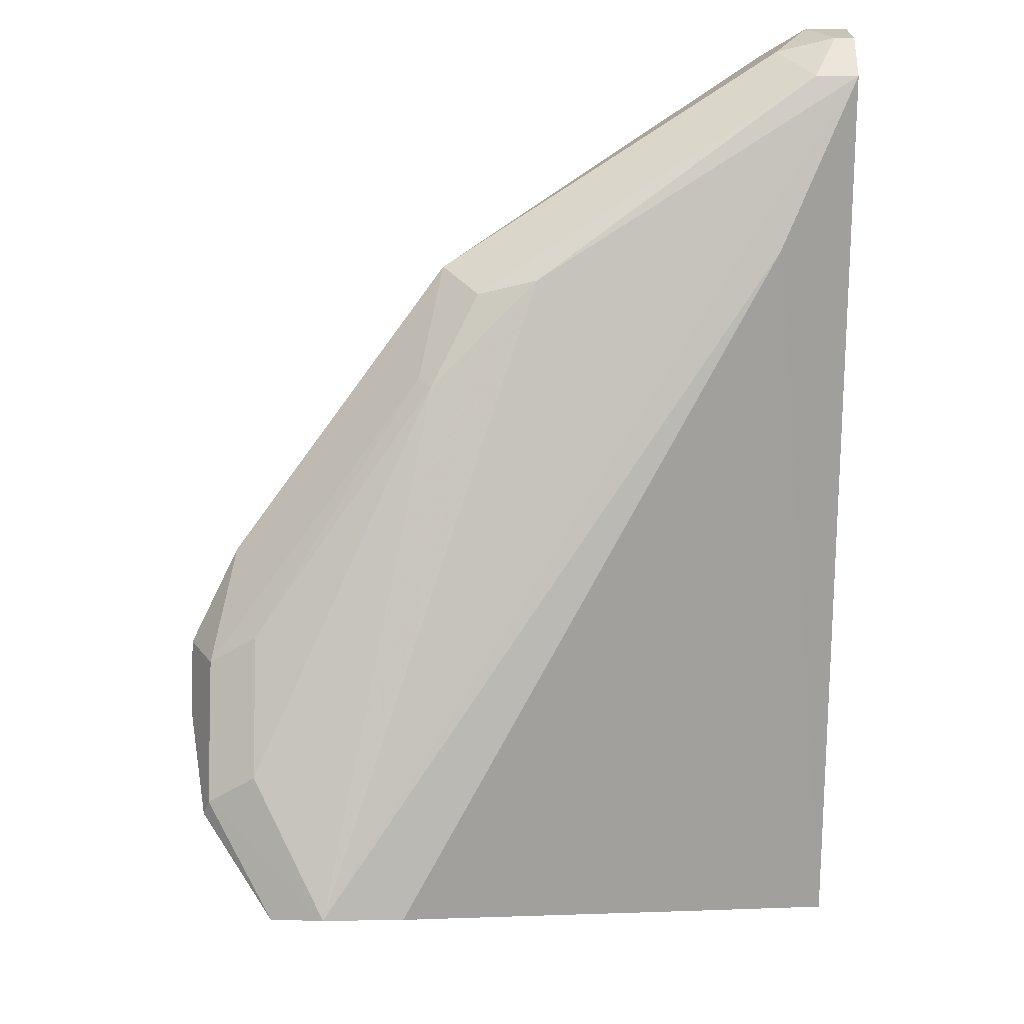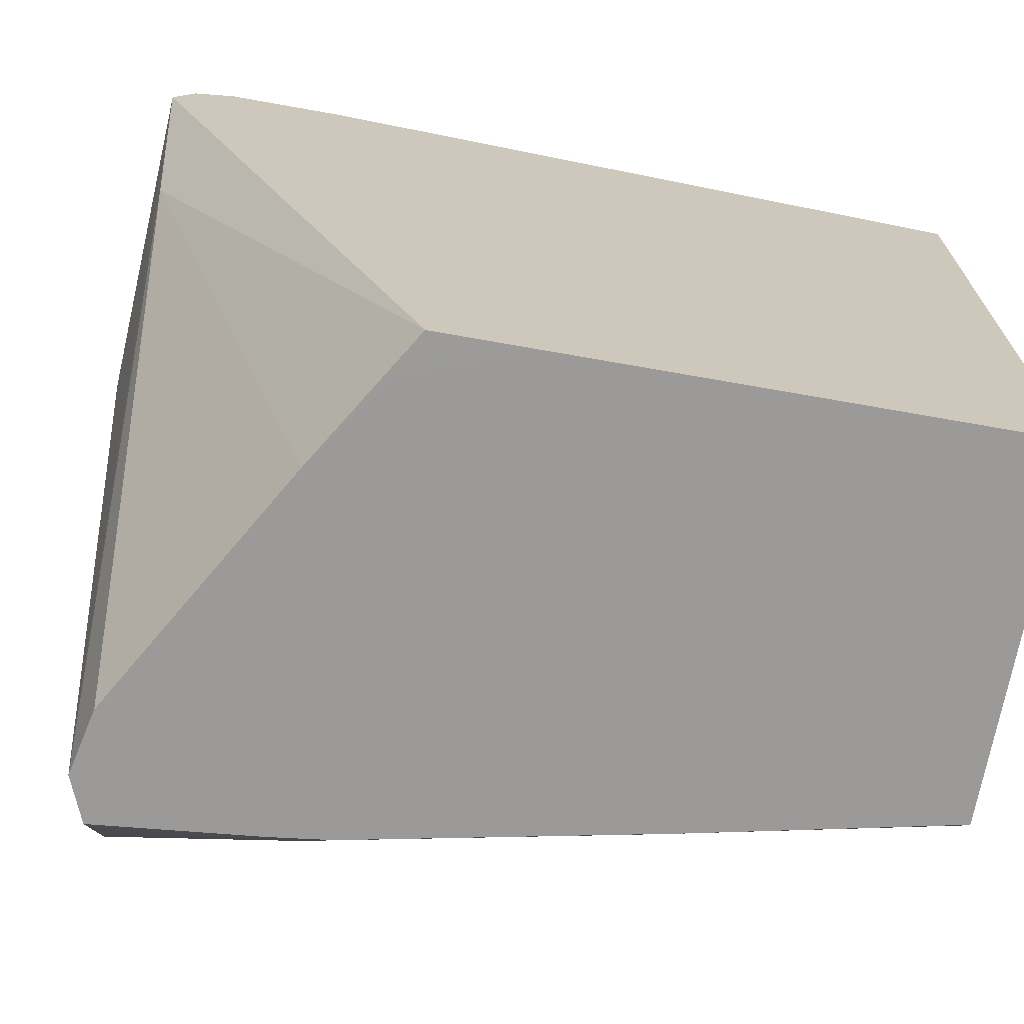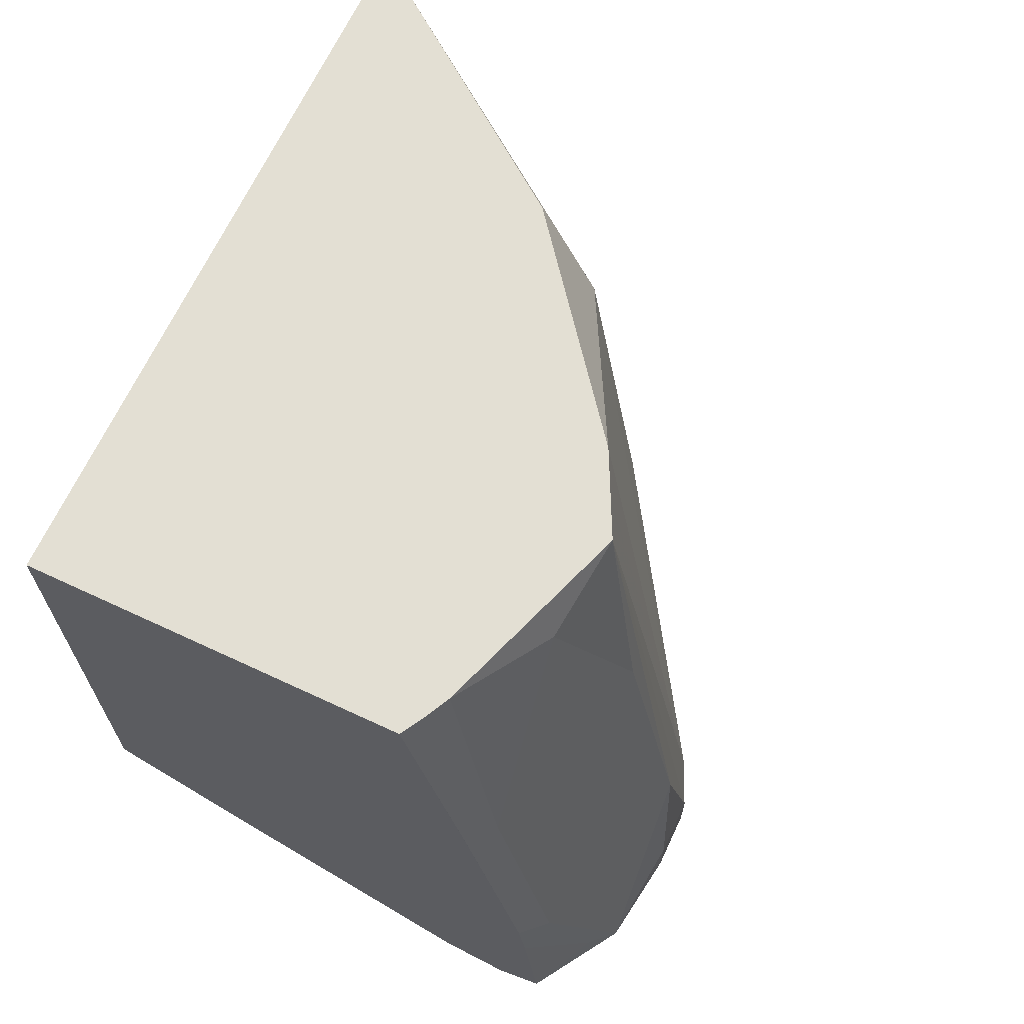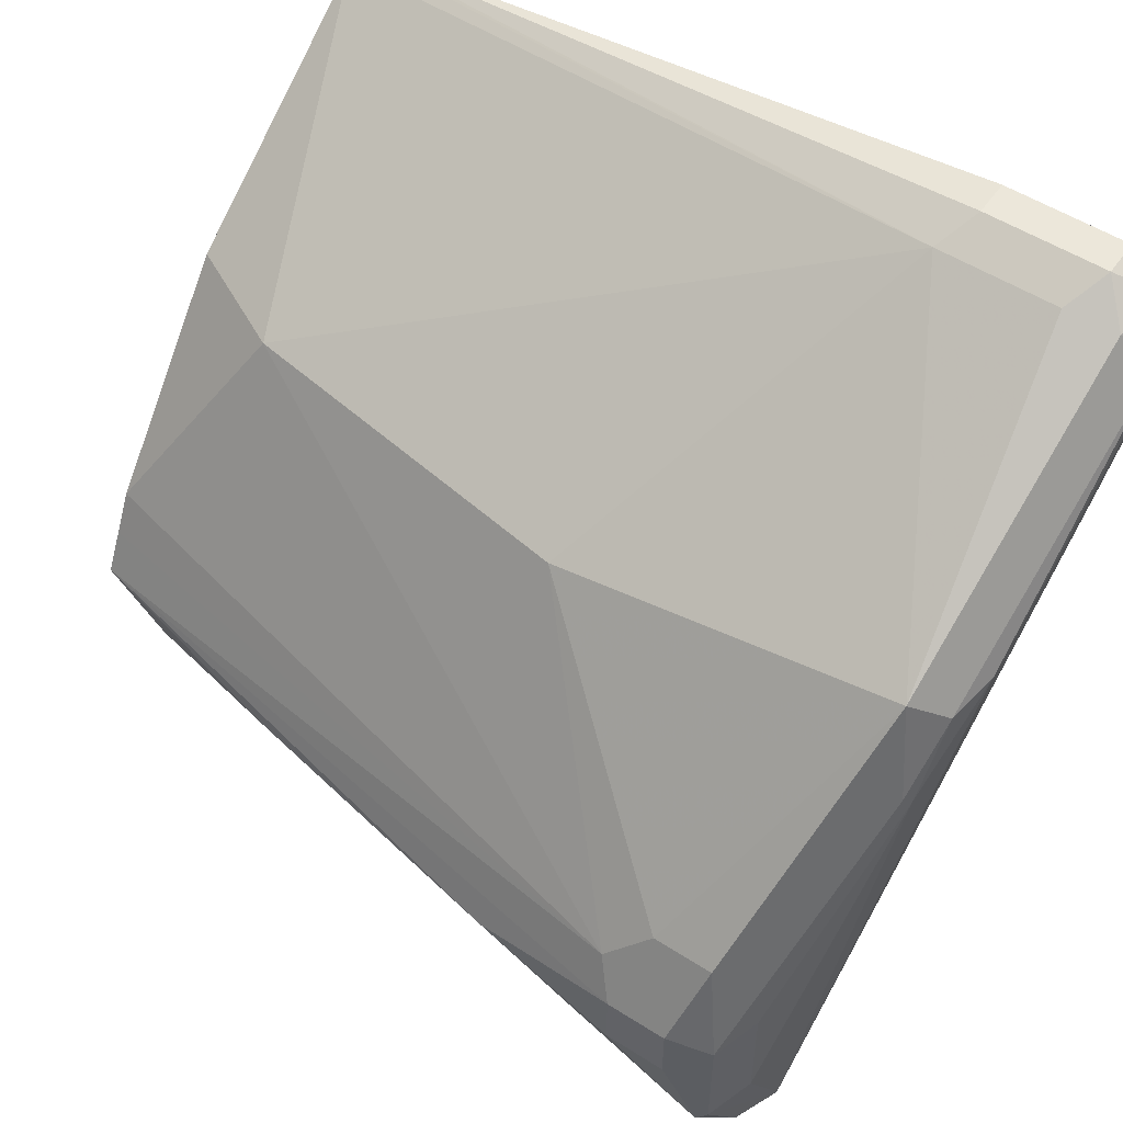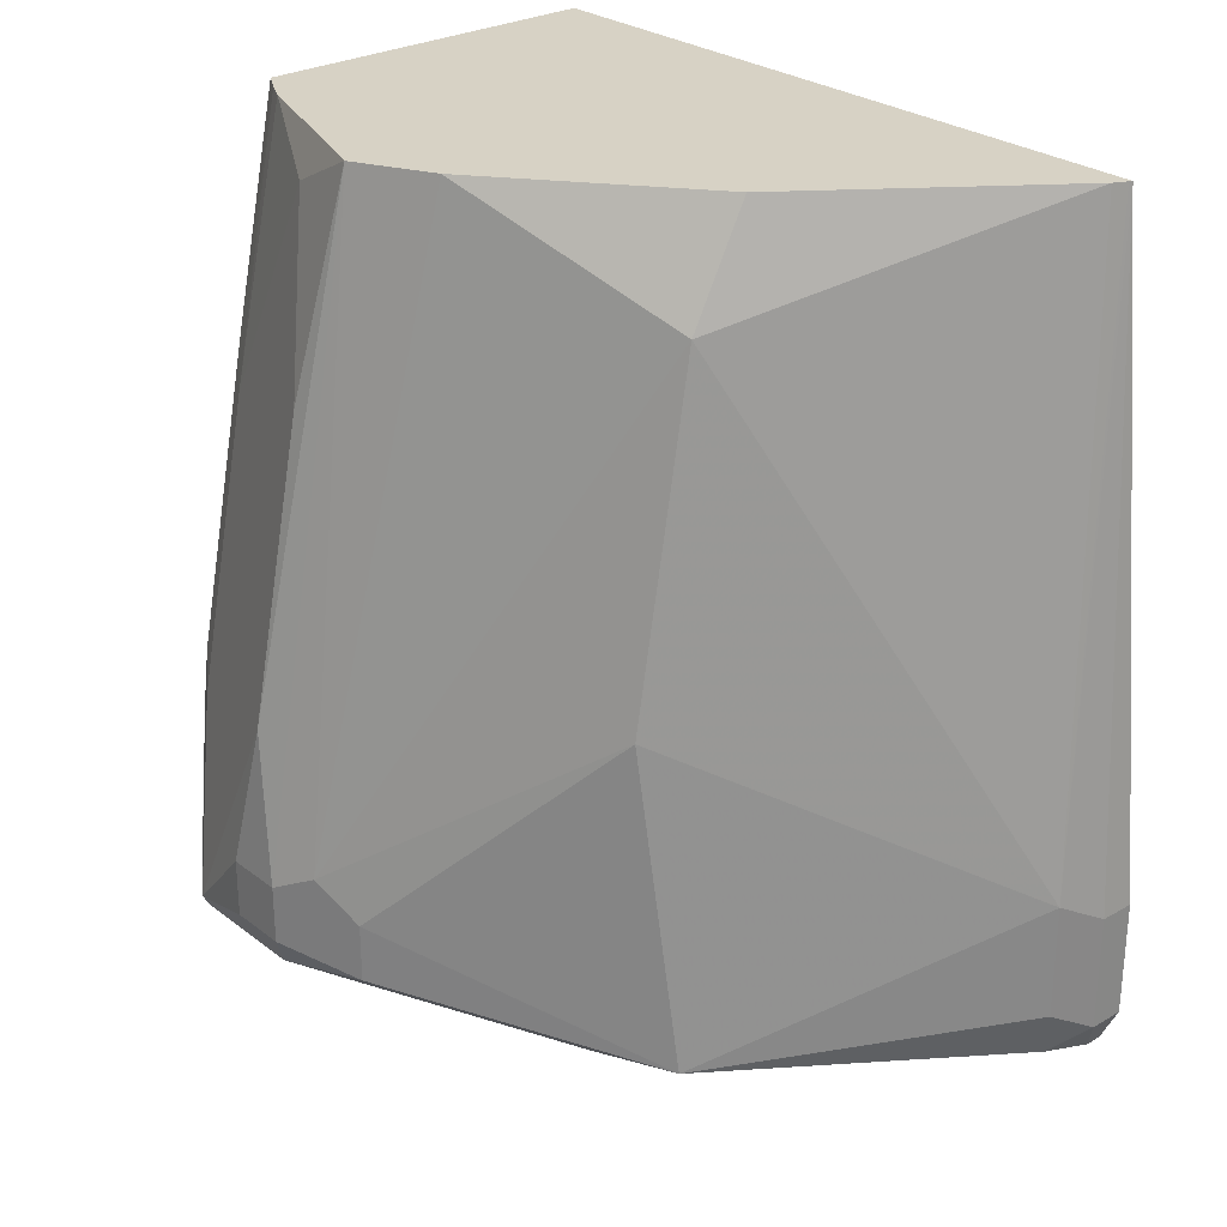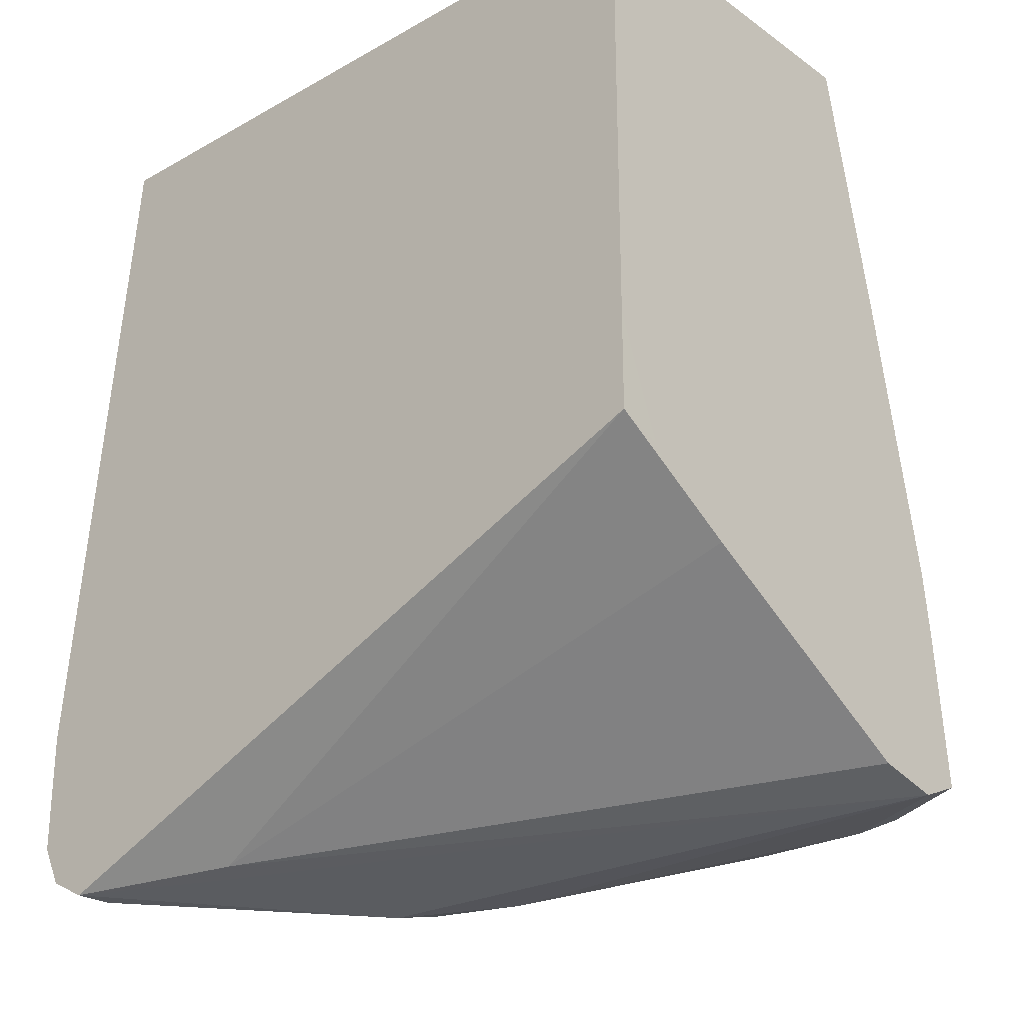
<metadata>
{"format":"obj","ext":"obj","renderer":"f3d","projection":"perspective","resolution":1024,"background":"white","views":[{"elev":-6.4,"azim":-1.3,"up":"+Z"},{"elev":-69.5,"azim":79.9,"up":"+Z"},{"elev":67.1,"azim":-154.9,"up":"+Y"},{"elev":53.1,"azim":-55.6,"up":"+Z"},{"elev":27.5,"azim":-41.1,"up":"+Y"},{"elev":-25.3,"azim":131.8,"up":"+Y"}]}
</metadata>
<code>
v -0.06414 -0.5933 -0.0962
v -0.07484 -0.5879 -0.1016
v -0.07216 -0.6013 -0.1042
v -0.0588 -0.6039 -0.1016
v -0.05432 -0.5933 -0.0962
v -0.06414 -0.5612 -0.0962
v -0.1496 -0.5986 -0.155
v -0.07484 -0.5558 -0.1016
v -0.06414 -0.6093 -0.1122
v -0.05432 -0.6039 -0.1016
v -0.05432 -0.5612 -0.0962
v -0.05432 -0.3813 -0.1154
v -0.1977 -0.5665 -0.2191
v -0.1977 -0.5826 -0.2191
v -0.2031 -0.5879 -0.2459
v -0.155 -0.6039 -0.1817
v -0.1416 -0.6066 -0.163
v -0.155 -0.5077 -0.1657
v -0.05517 -0.3813 -0.1158
v -0.0588 -0.3813 -0.1176
v -0.139 -0.4116 -0.1657
v -0.1283 -0.6093 -0.1604
v -0.05432 -0.6093 -0.1122
v -0.05432 -0.3813 -0.3047
v -0.2031 -0.5558 -0.2298
v -0.2084 -0.5772 -0.2405
v -0.1924 -0.5933 -0.2405
v -0.2044 -0.5852 -0.2806
v -0.2031 -0.5879 -0.2779
v -0.1523 -0.6053 -0.1844
v -0.1234 -0.3813 -0.1656
v -0.1657 -0.3813 -0.2191
v -0.07751 -0.6066 -0.147
v -0.1764 -0.5933 -0.3047
v -0.07216 -0.6053 -0.1523
v -0.05432 -0.5284 -0.3046
v -0.1519 -0.3813 -0.3047
v -0.05432 -0.5019 -0.3047
v -0.2084 -0.5612 -0.2405
v -0.171 -0.3813 -0.2298
v -0.1764 -0.3813 -0.2405
v -0.2084 -0.5772 -0.2565
v -0.1924 -0.5933 -0.2726
v -0.1884 -0.5371 -0.2966
v -0.1844 -0.5452 -0.3047
v -0.1984 -0.5772 -0.2886
v -0.1885 -0.5883 -0.3047
v -0.2084 -0.5612 -0.2565
v -0.2044 -0.5211 -0.2485
v -0.1583 -0.5893 -0.3047
v -0.09086 -0.5505 -0.3047
v -0.06614 -0.5331 -0.3047
v -0.1663 -0.449 -0.3047
v -0.1664 -0.449 -0.3046
v -0.1556 -0.3813 -0.2981
v -0.1586 -0.3813 -0.2921
v -0.1724 -0.3929 -0.2645
v -0.1884 -0.4409 -0.2485
v -0.1824 -0.5292 -0.3047
v -0.1724 -0.457 -0.2966
f 25 32 40
f 25 40 41
f 25 41 39
f 26 42 28
f 26 39 48
f 28 46 47
f 27 43 30
f 28 44 45
f 28 45 46
f 24 53 37
f 28 47 29
f 26 48 42
f 24 59 53
f 22 30 34
f 24 47 45
f 24 34 47
f 24 50 34
f 24 51 50
f 24 52 51
f 24 38 52
f 23 35 36
f 23 33 35
f 22 34 33
f 22 33 23
f 21 32 25
f 28 42 48
f 24 45 59
f 28 48 49
f 49 58 60
f 29 47 34
f 57 60 58
f 56 60 57
f 55 60 56
f 54 60 55
f 53 59 54
f 21 31 32
f 45 47 46
f 44 54 59
f 44 60 54
f 44 49 60
f 44 59 45
f 41 58 49
f 28 49 44
f 41 57 58
f 39 49 48
f 39 41 49
f 37 54 55
f 37 53 54
f 36 52 38
f 36 51 52
f 35 51 36
f 35 50 51
f 34 50 35
f 33 34 35
f 30 43 34
f 29 34 43
f 41 56 57
f 20 31 21
f 15 43 27
f 17 30 22
f 7 16 17
f 7 15 16
f 7 14 15
f 7 13 14
f 6 12 8
f 6 11 12
f 5 12 11
f 5 24 12
f 5 38 24
f 5 36 38
f 5 23 36
f 5 10 23
f 7 17 9
f 4 23 10
f 3 9 4
f 3 7 9
f 18 21 25
f 2 7 3
f 1 8 2
f 1 6 8
f 1 11 6
f 1 5 11
f 1 10 5
f 1 4 10
f 1 3 4
f 1 2 3
f 4 9 23
f 7 8 18
f 2 8 7
f 8 12 19
f 7 18 13
f 16 27 30
f 16 30 17
f 15 29 43
f 15 26 28
f 15 27 16
f 14 26 15
f 13 18 25
f 13 26 14
f 13 39 26
f 13 25 39
f 12 20 19
f 15 28 29
f 12 32 31
f 12 40 32
f 12 41 40
f 12 56 41
f 12 55 56
f 12 37 55
f 12 24 37
f 9 22 23
f 8 19 20
f 9 17 22
f 8 21 18
f 8 20 21
f 12 31 20

</code>
